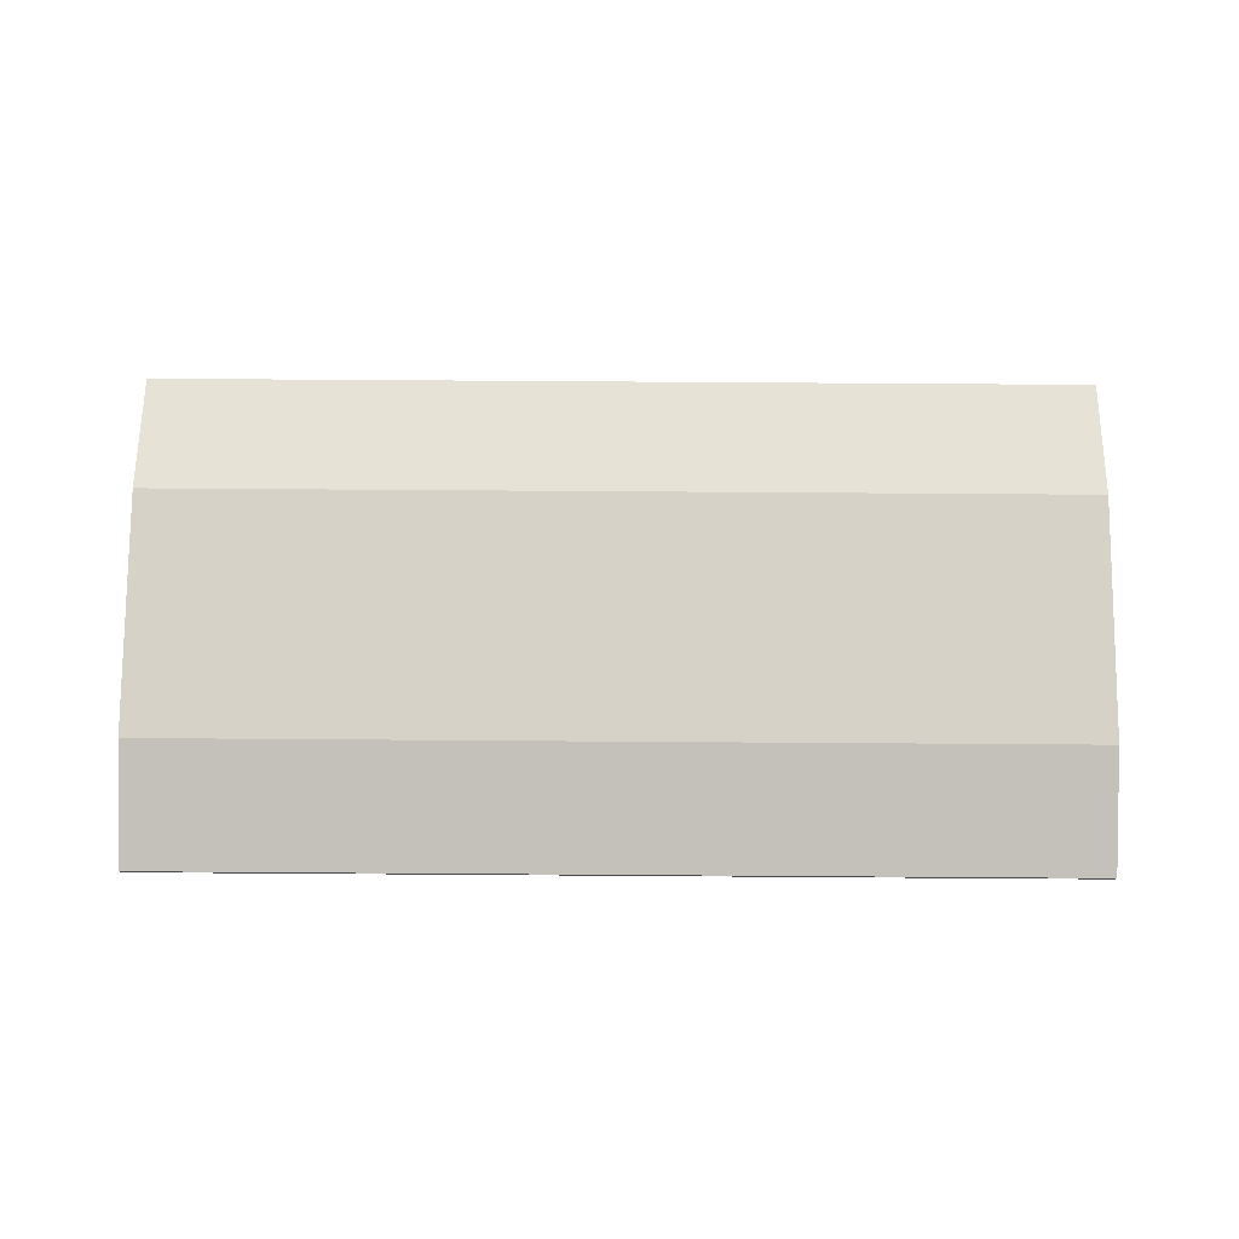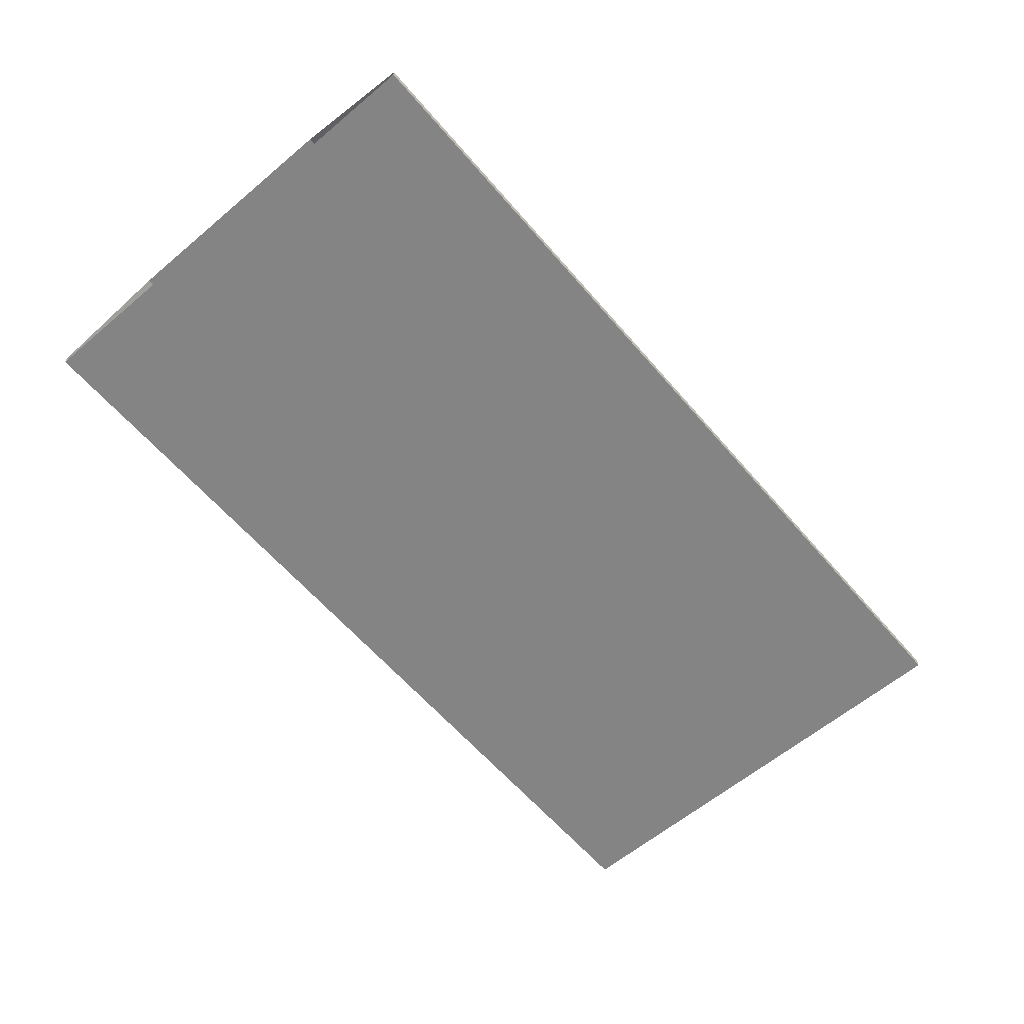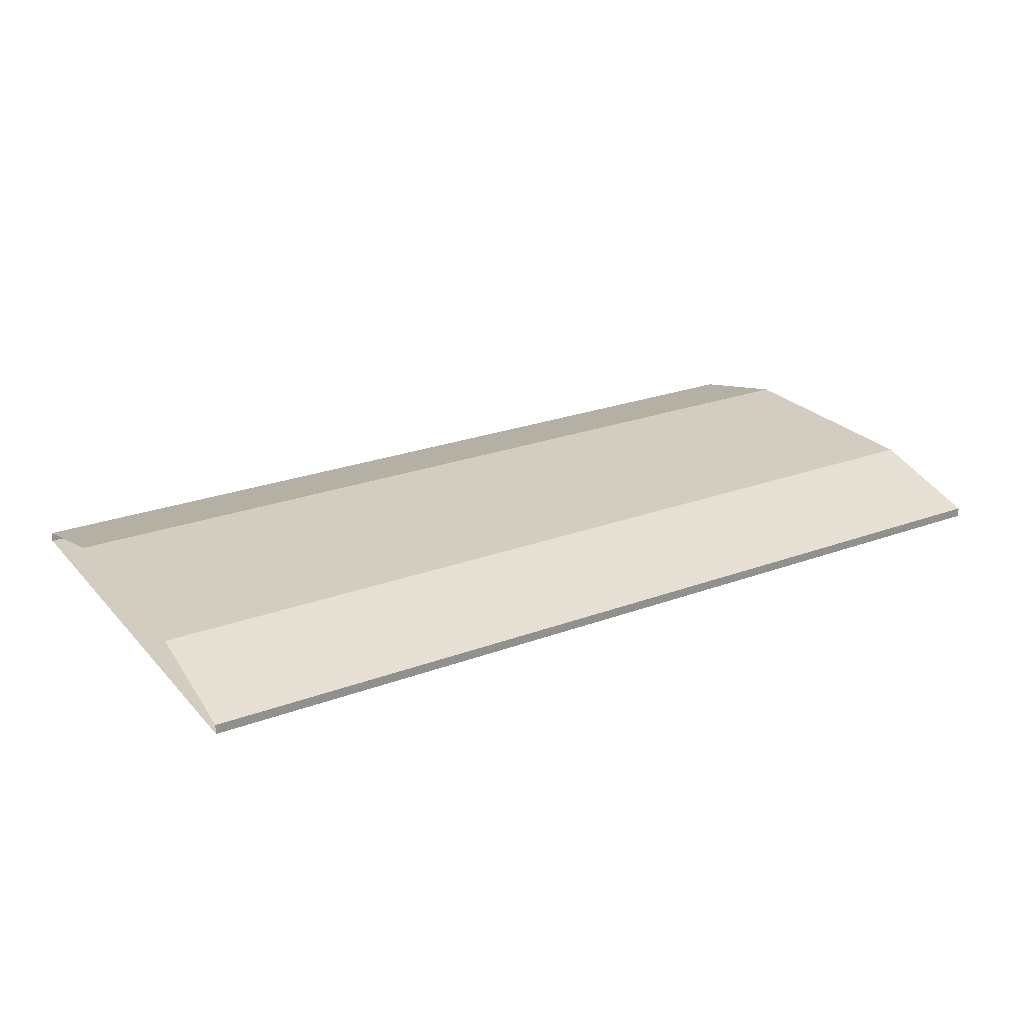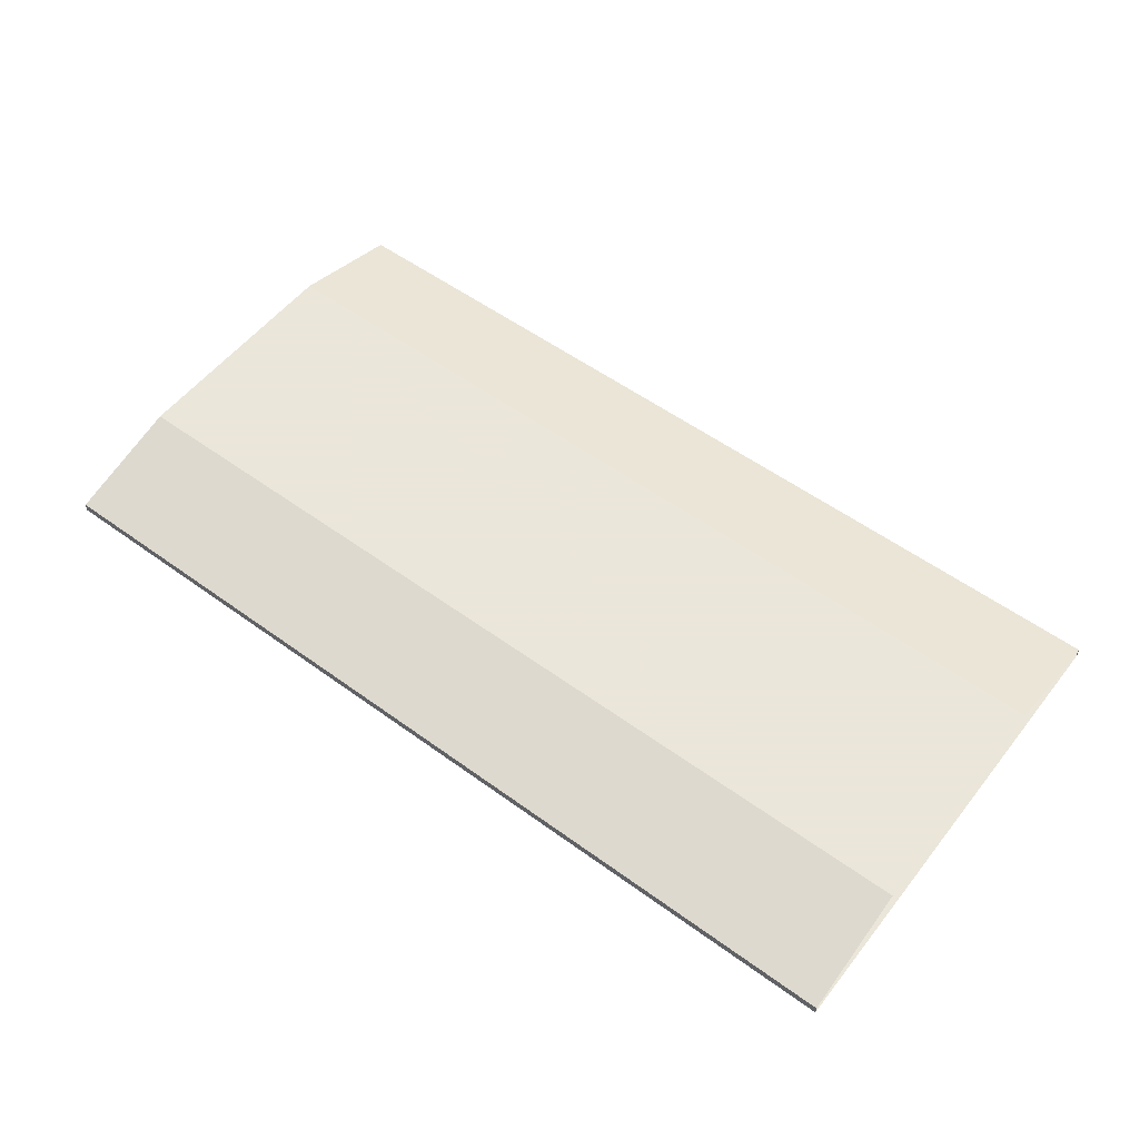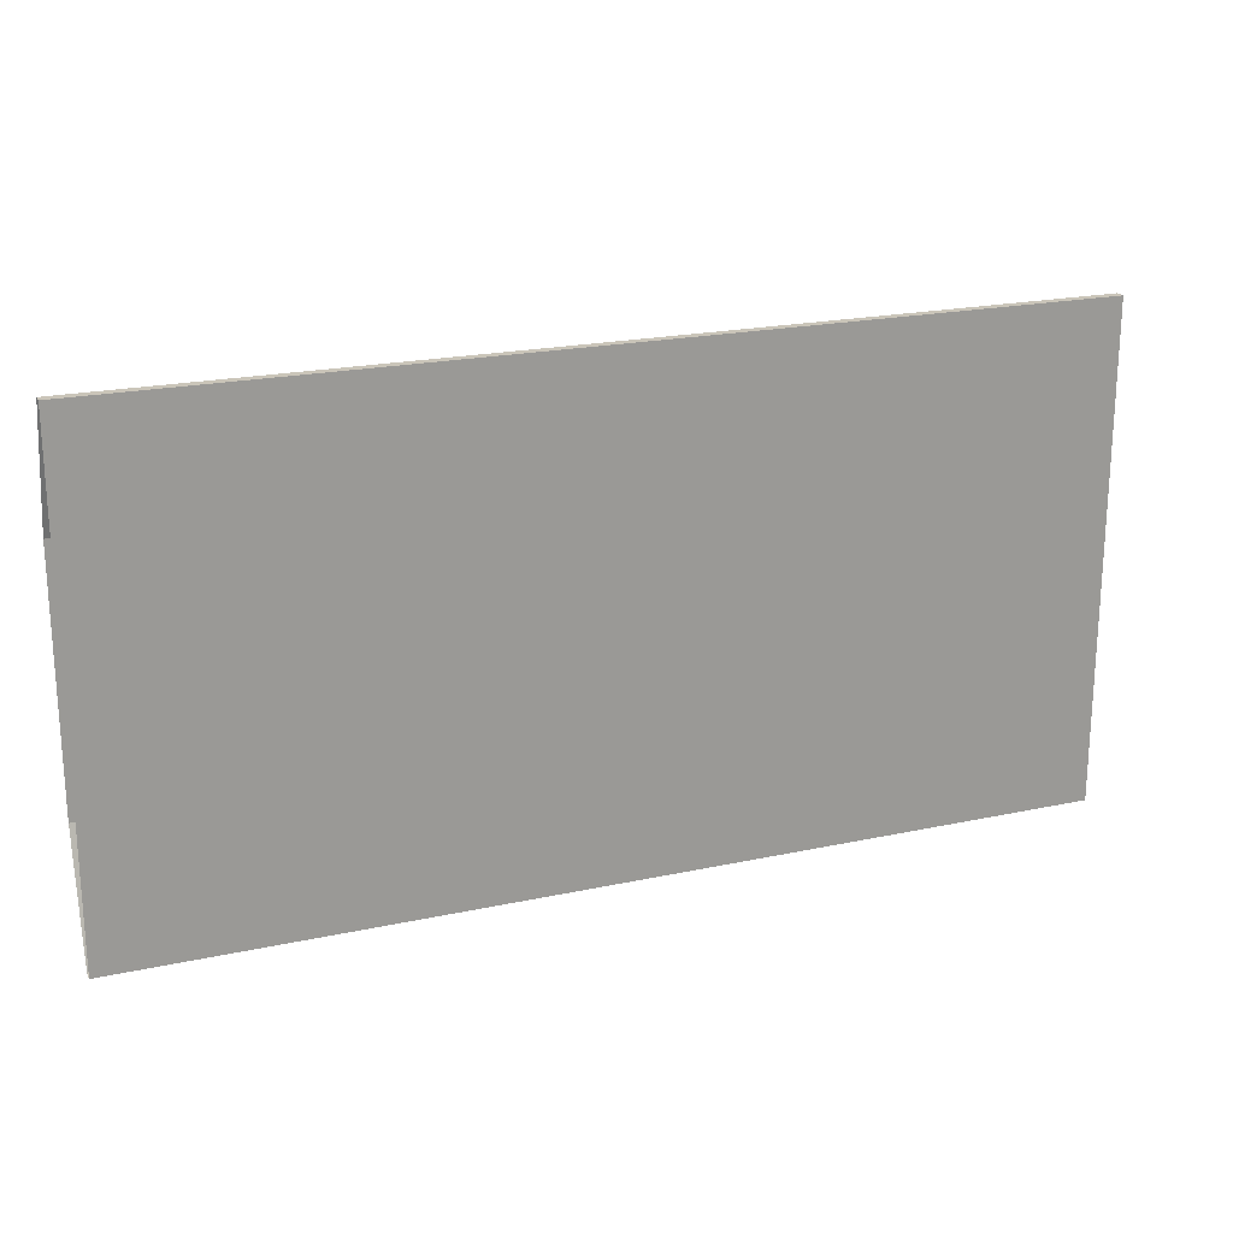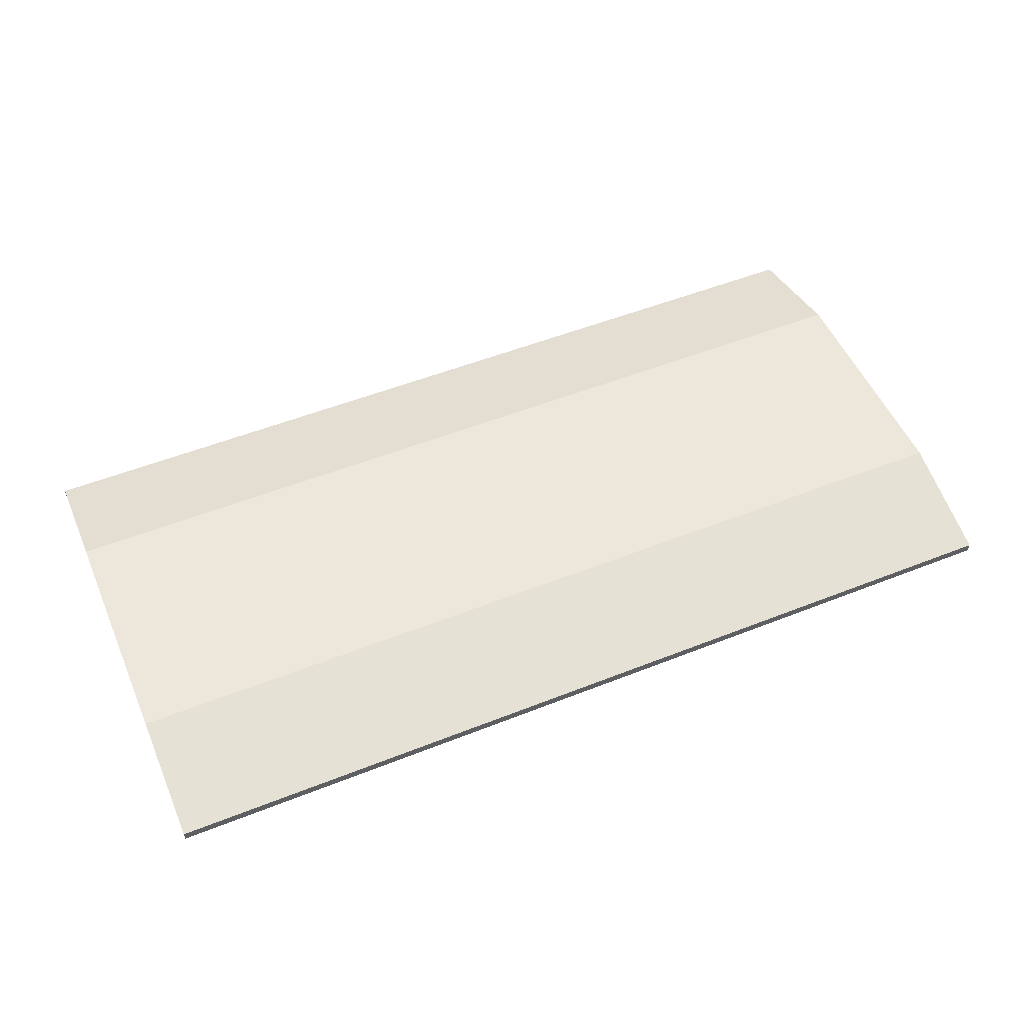
<metadata>
{"format":"obj","ext":"obj","renderer":"f3d","projection":"perspective","resolution":1024,"background":"white","views":[{"elev":77.6,"azim":-179.6,"up":"+Y"},{"elev":-61.3,"azim":130.5,"up":"+Y"},{"elev":24.7,"azim":148.9,"up":"+Y"},{"elev":55.0,"azim":37.5,"up":"+Y"},{"elev":20.6,"azim":-21.5,"up":"+Z"},{"elev":52.5,"azim":156.9,"up":"+Y"}]}
</metadata>
<code>
v -50.23 0 26.03
v 50.23 0 26.03
v -50.23 1.033 26.03
v 50.23 1.033 26.03
v -50.23 1.033 -26.03
v 50.23 1.033 -26.03
v -50.23 0 -26.03
v 50.23 0 -26.03
v -50.23 4.436 13.02
v 50.23 4.436 13.02
v -50.23 4.436 -13.02
v 50.23 4.436 -13.02
f 1 2 4 3
f 11 12 6 5
f 5 6 8 7
f 7 8 2 1
f 3 4 10 9
f 10 12 11 9

</code>
